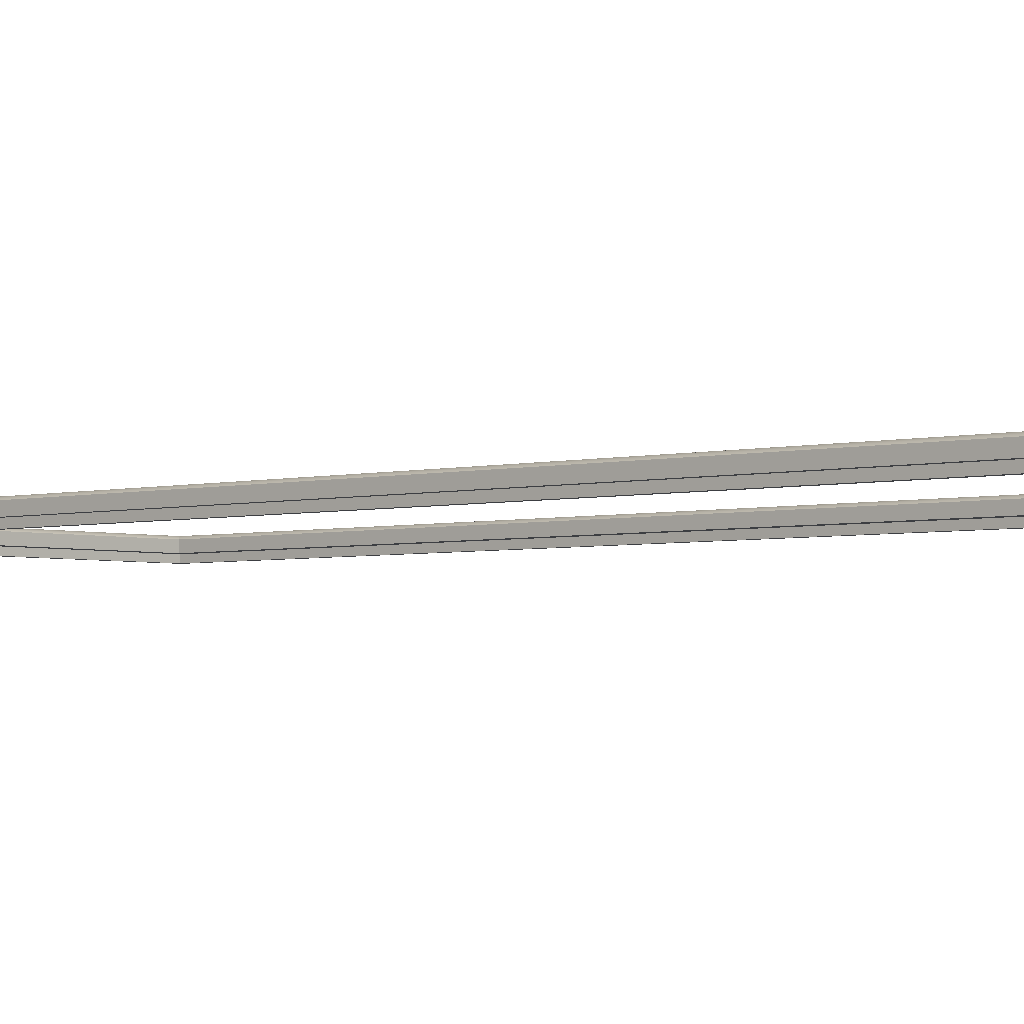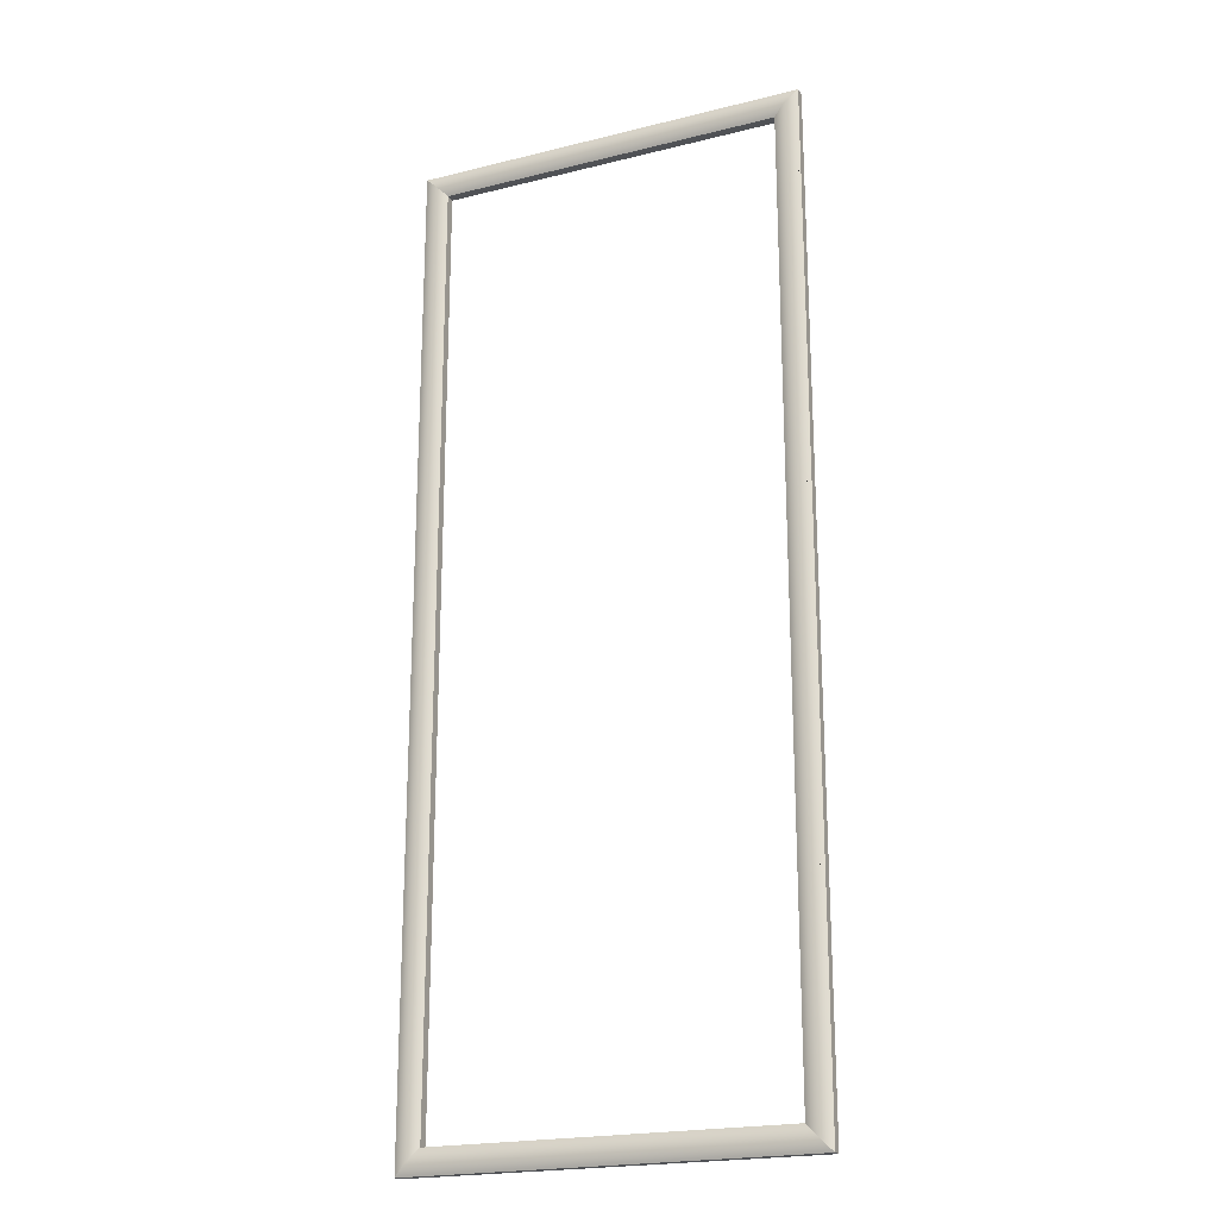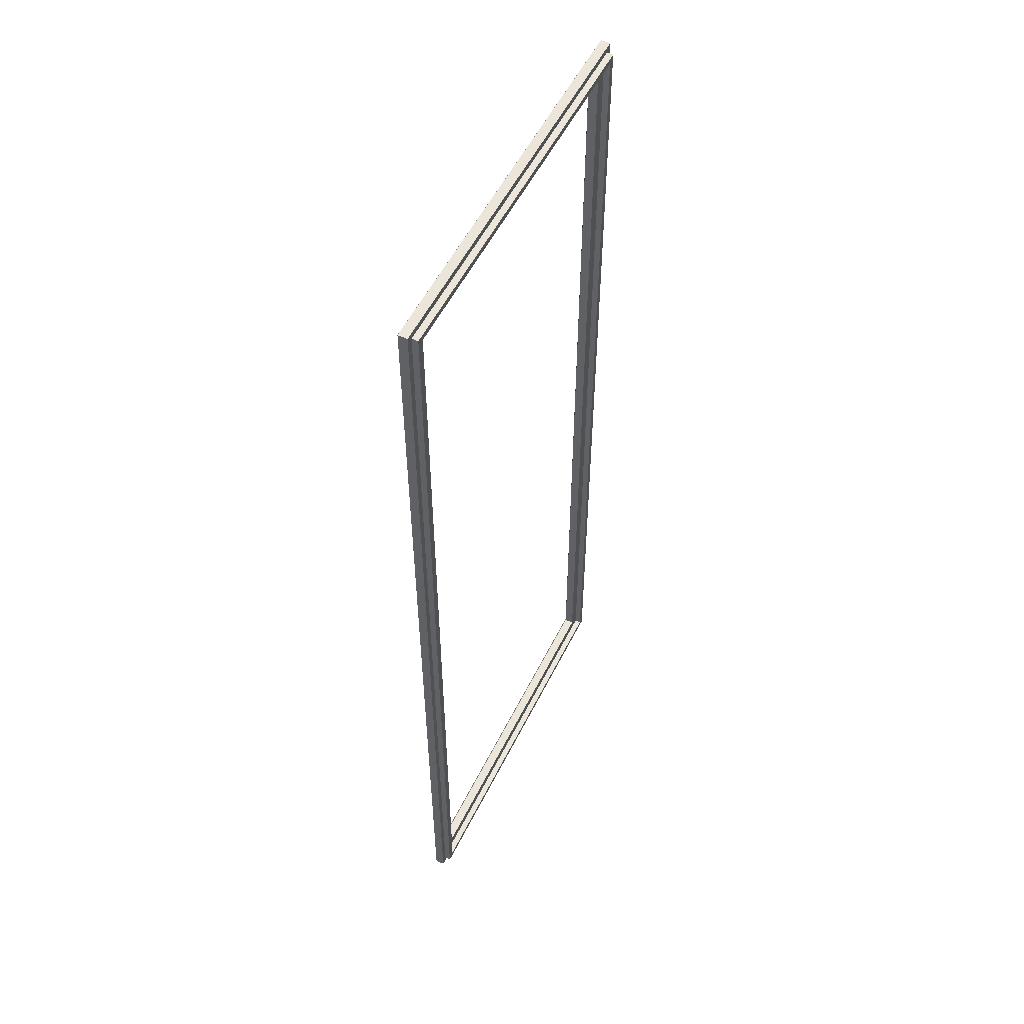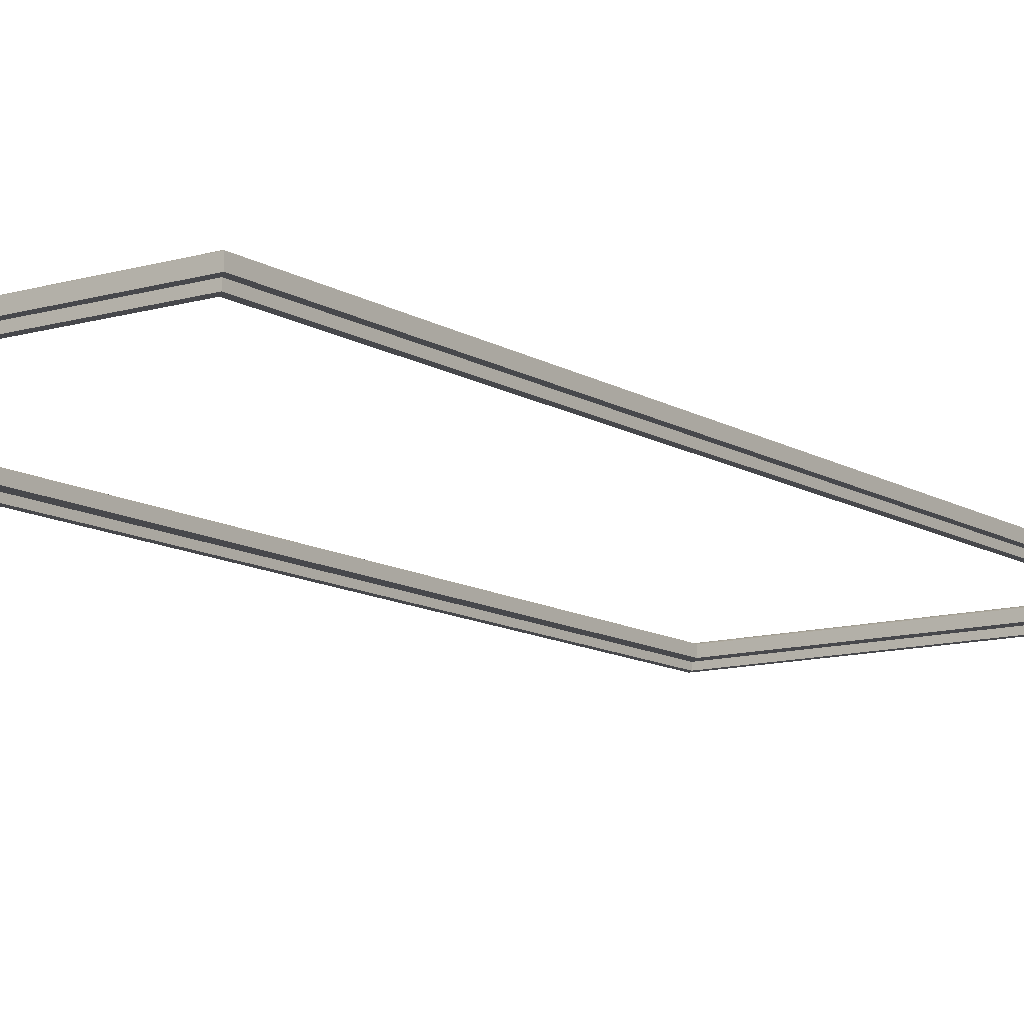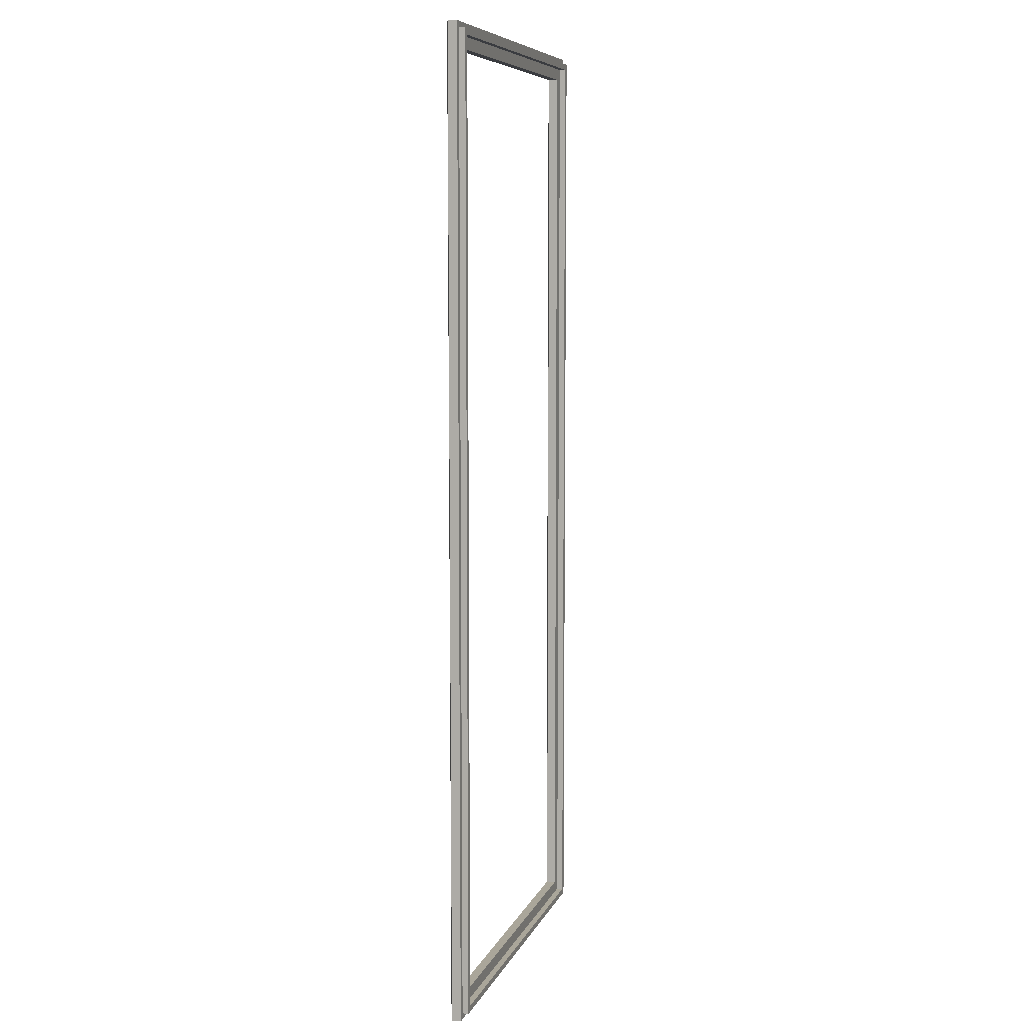
<metadata>
{"format":"obj","ext":"obj","renderer":"f3d","projection":"perspective","resolution":1024,"background":"white","views":[{"elev":-3.2,"azim":132.7,"up":"+Z"},{"elev":-21.0,"azim":24.0,"up":"+Y"},{"elev":54.5,"azim":116.1,"up":"+Y"},{"elev":-11.6,"azim":-144.9,"up":"+Z"},{"elev":7.8,"azim":106.0,"up":"+Y"}]}
</metadata>
<code>
o Group14/mesh406/mesh406-geometry#mesh406-geometry
v 0.2891 -0.6577 0.2629
v -0.2837 -0.6548 0.2641
v -0.2866 -0.6577 0.2629
v 0.2862 -0.6548 0.2641
v -0.2866 0.7808 0.2629
v 0.2919 -0.6605 0.2616
v 0.2862 0.5883 0.2641
v -0.2807 -0.6519 0.265
v -0.2837 0.7779 0.2641
v -0.2894 0.7835 0.2616
v -0.2894 -0.6605 0.2616
v 0.2891 0.5883 0.2629
v 0.2862 0.7779 0.2641
v 0.2832 -0.6519 0.265
v 0.2891 0.7808 0.2629
v 0.2919 0.7835 0.2616
v -0.2894 -0.6605 0.248
v 0.2832 0.7749 0.265
v 0.2832 0.5883 0.265
v -0.2777 -0.6488 0.2656
v -0.2807 0.7749 0.265
v -0.2894 0.7835 0.248
v 0.2919 0.7835 0.248
v 0.2919 -0.6605 0.248
v 0.2802 -0.6488 0.2656
v -0.2803 -0.6514 0.248
v -0.2803 0.7745 0.248
v -0.2777 0.7719 0.2656
v 0.2802 0.7719 0.2656
v 0.2802 0.5883 0.2656
v -0.2746 -0.6458 0.266
v 0.2828 -0.6514 0.248
v 0.2771 -0.6458 0.266
v 0.2828 0.7745 0.248
v -0.2803 -0.6514 0.2389
v -0.2746 0.7688 0.266
v 0.2771 0.7688 0.266
v 0.2771 0.5883 0.266
v -0.2715 -0.6427 0.2661
v 0.2828 0.7745 0.2389
v 0.2828 -0.6514 0.2389
v -0.2803 0.7745 0.2389
v 0.274 0.7657 0.2661
v 0.274 -0.6427 0.2661
v -0.2712 -0.6423 0.2389
v -0.2715 0.7657 0.2661
v 0.274 0.5883 0.2661
v -0.2684 -0.6396 0.266
v -0.2712 0.7654 0.2389
v 0.2737 -0.6423 0.2389
v 0.2709 -0.6396 0.266
v 0.2737 0.7654 0.2389
v 0.2737 -0.6423 0.248
v -0.2712 -0.6423 0.248
v -0.2684 0.7626 0.266
v 0.2709 0.7626 0.266
v 0.2709 0.5883 0.266
v -0.2654 -0.6365 0.2656
v -0.2712 0.7654 0.248
v 0.2679 -0.6365 0.2656
v 0.2737 0.7654 0.248
v -0.2537 -0.6248 0.248
v -0.2654 0.7595 0.2656
v 0.2679 0.7595 0.2656
v 0.2679 0.5883 0.2656
v -0.2623 -0.6335 0.265
v -0.2537 0.7479 0.248
v 0.2562 -0.6248 0.248
v 0.2562 0.7479 0.248
v 0.2648 -0.6335 0.265
v 0.2562 -0.6248 0.2616
v -0.2537 -0.6248 0.2616
v -0.2623 0.7565 0.265
v 0.2648 0.7565 0.265
v 0.2648 0.5883 0.265
v -0.2594 -0.6305 0.2641
v -0.2537 0.7479 0.2616
v 0.2618 -0.6305 0.2641
v 0.2562 0.7479 0.2616
v 0.259 -0.6276 0.2629
v -0.2565 0.7506 0.2629
v -0.2594 0.7535 0.2641
v -0.2565 -0.6276 0.2629
v 0.259 0.7506 0.2629
v 0.2618 0.7535 0.2641
v 0.2618 0.5883 0.2641
v 0.259 0.5883 0.2629
f 1 2 3
f 2 1 4
f 3 2 1
f 4 1 2
f 2 5 3
f 3 5 2
f 3 6 1
f 1 6 3
f 1 7 4
f 4 7 1
f 4 8 2
f 2 8 4
f 5 2 9
f 9 2 5
f 10 3 5
f 5 3 10
f 6 3 11
f 11 3 6
f 6 12 1
f 1 12 6
f 7 1 13
f 13 1 7
f 13 4 7
f 7 4 13
f 8 4 14
f 14 4 8
f 8 9 2
f 2 9 8
f 9 15 5
f 5 15 9
f 3 10 11
f 11 10 3
f 5 16 10
f 10 16 5
f 17 6 11
f 11 6 17
f 12 6 15
f 15 6 12
f 15 1 12
f 12 1 15
f 13 1 15
f 15 1 13
f 18 4 13
f 13 4 18
f 4 19 14
f 14 19 4
f 14 20 8
f 8 20 14
f 9 8 21
f 21 8 9
f 15 9 13
f 13 9 15
f 16 5 15
f 15 5 16
f 22 11 10
f 10 11 22
f 23 10 16
f 16 10 23
f 6 17 24
f 24 17 6
f 11 22 17
f 17 22 11
f 15 6 16
f 16 6 15
f 19 4 18
f 18 4 19
f 13 21 18
f 18 21 13
f 18 14 19
f 19 14 18
f 20 14 25
f 25 14 20
f 20 21 8
f 8 21 20
f 21 13 9
f 9 13 21
f 10 23 22
f 22 23 10
f 6 23 16
f 16 23 6
f 26 24 17
f 17 24 26
f 23 6 24
f 24 6 23
f 22 27 17
f 17 27 22
f 28 18 21
f 21 18 28
f 29 14 18
f 18 14 29
f 14 30 25
f 25 30 14
f 25 31 20
f 20 31 25
f 21 20 28
f 28 20 21
f 27 22 23
f 23 22 27
f 24 26 32
f 32 26 24
f 17 27 26
f 26 27 17
f 24 32 23
f 23 32 24
f 18 28 29
f 29 28 18
f 30 14 29
f 29 14 30
f 29 25 30
f 30 25 29
f 31 25 33
f 33 25 31
f 31 28 20
f 20 28 31
f 27 23 34
f 34 23 27
f 35 32 26
f 26 32 35
f 27 35 26
f 26 35 27
f 34 23 32
f 32 23 34
f 36 29 28
f 28 29 36
f 37 25 29
f 29 25 37
f 25 38 33
f 33 38 25
f 33 39 31
f 31 39 33
f 28 31 36
f 36 31 28
f 40 27 34
f 34 27 40
f 32 35 41
f 41 35 32
f 35 27 42
f 42 27 35
f 32 40 34
f 34 40 32
f 29 36 37
f 37 36 29
f 38 25 37
f 37 25 38
f 43 33 38
f 38 33 43
f 39 33 44
f 44 33 39
f 39 36 31
f 31 36 39
f 27 40 42
f 42 40 27
f 35 45 41
f 41 45 35
f 40 32 41
f 41 32 40
f 45 35 42
f 42 35 45
f 46 37 36
f 36 37 46
f 43 38 37
f 37 38 43
f 47 33 43
f 43 33 47
f 33 47 44
f 44 47 33
f 44 48 39
f 39 48 44
f 36 39 46
f 46 39 36
f 49 42 40
f 40 42 49
f 41 45 50
f 50 45 41
f 41 50 40
f 40 50 41
f 42 49 45
f 45 49 42
f 37 46 43
f 43 46 37
f 43 44 47
f 47 44 43
f 48 44 51
f 51 44 48
f 48 46 39
f 39 46 48
f 49 40 52
f 52 40 49
f 45 53 50
f 50 53 45
f 52 40 50
f 50 40 52
f 49 54 45
f 45 54 49
f 55 43 46
f 46 43 55
f 56 44 43
f 43 44 56
f 44 57 51
f 51 57 44
f 51 58 48
f 48 58 51
f 46 48 55
f 55 48 46
f 52 59 49
f 49 59 52
f 53 45 54
f 54 45 53
f 53 52 50
f 50 52 53
f 54 49 59
f 59 49 54
f 43 55 56
f 56 55 43
f 57 44 56
f 56 44 57
f 56 51 57
f 57 51 56
f 58 51 60
f 60 51 58
f 58 55 48
f 48 55 58
f 59 52 61
f 61 52 59
f 54 62 53
f 53 62 54
f 52 53 61
f 61 53 52
f 62 54 59
f 59 54 62
f 63 56 55
f 55 56 63
f 64 51 56
f 56 51 64
f 51 65 60
f 60 65 51
f 60 66 58
f 58 66 60
f 55 58 63
f 63 58 55
f 61 67 59
f 59 67 61
f 53 62 68
f 68 62 53
f 53 69 61
f 61 69 53
f 62 59 67
f 67 59 62
f 56 63 64
f 64 63 56
f 65 51 64
f 64 51 65
f 64 60 65
f 65 60 64
f 66 60 70
f 70 60 66
f 66 63 58
f 58 63 66
f 67 61 69
f 69 61 67
f 62 71 68
f 68 71 62
f 53 68 69
f 69 68 53
f 67 72 62
f 62 72 67
f 73 64 63
f 63 64 73
f 74 60 64
f 64 60 74
f 60 75 70
f 70 75 60
f 70 76 66
f 66 76 70
f 63 66 73
f 73 66 63
f 69 77 67
f 67 77 69
f 71 62 72
f 72 62 71
f 71 69 68
f 68 69 71
f 72 67 77
f 77 67 72
f 64 73 74
f 74 73 64
f 75 60 74
f 74 60 75
f 75 78 70
f 70 78 75
f 76 70 78
f 78 70 76
f 76 73 66
f 66 73 76
f 77 69 79
f 79 69 77
f 72 80 71
f 71 80 72
f 69 71 79
f 79 71 69
f 81 72 77
f 77 72 81
f 82 74 73
f 73 74 82
f 74 78 75
f 75 78 74
f 78 83 76
f 76 83 78
f 73 76 82
f 82 76 73
f 84 77 79
f 79 77 84
f 80 72 83
f 83 72 80
f 80 79 71
f 71 79 80
f 72 81 83
f 83 81 72
f 77 84 81
f 81 84 77
f 74 82 85
f 85 82 74
f 85 78 74
f 74 78 85
f 83 78 80
f 80 78 83
f 83 82 76
f 76 82 83
f 79 80 84
f 84 80 79
f 82 83 81
f 81 83 82
f 85 81 84
f 84 81 85
f 81 85 82
f 82 85 81
f 78 85 86
f 86 85 78
f 78 87 80
f 80 87 78
f 84 80 87
f 87 80 84
f 85 84 86
f 86 84 85
f 84 78 86
f 86 78 84
f 87 78 84
f 84 78 87

</code>
